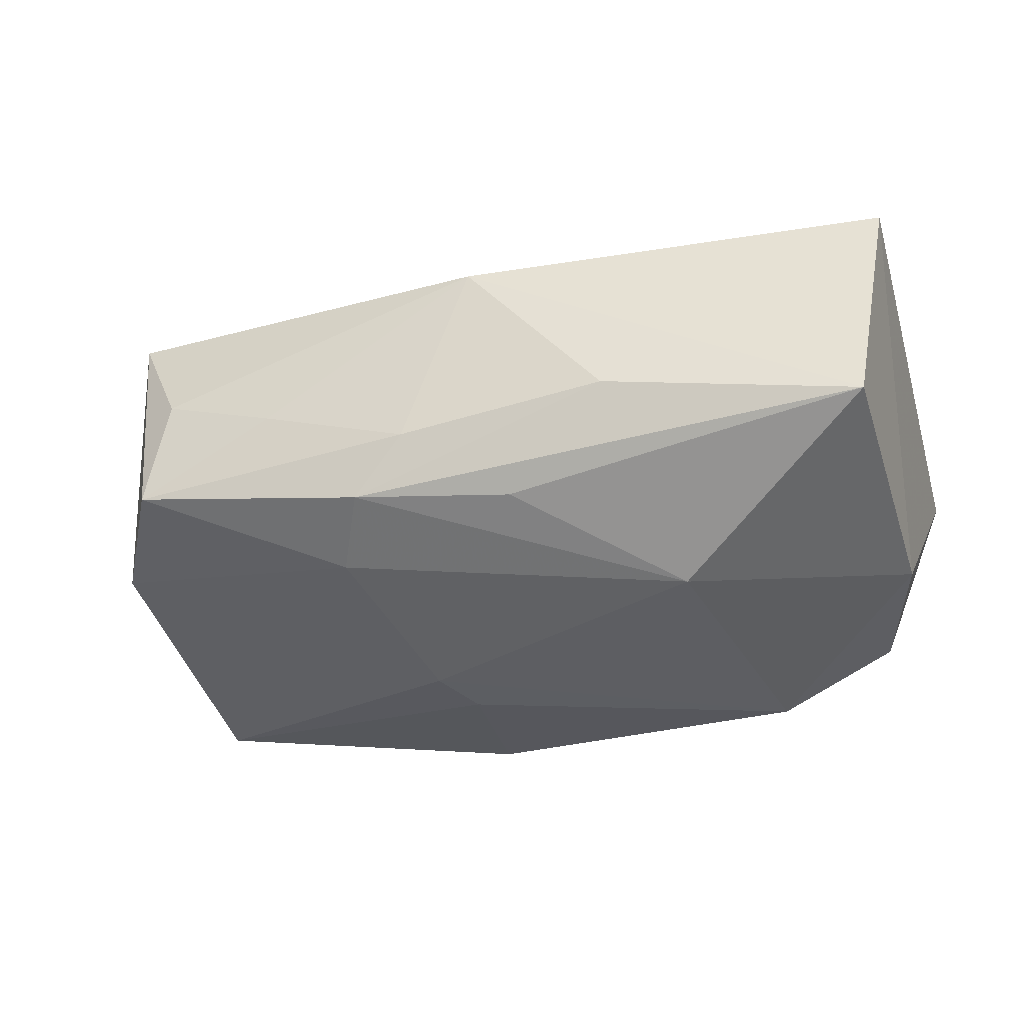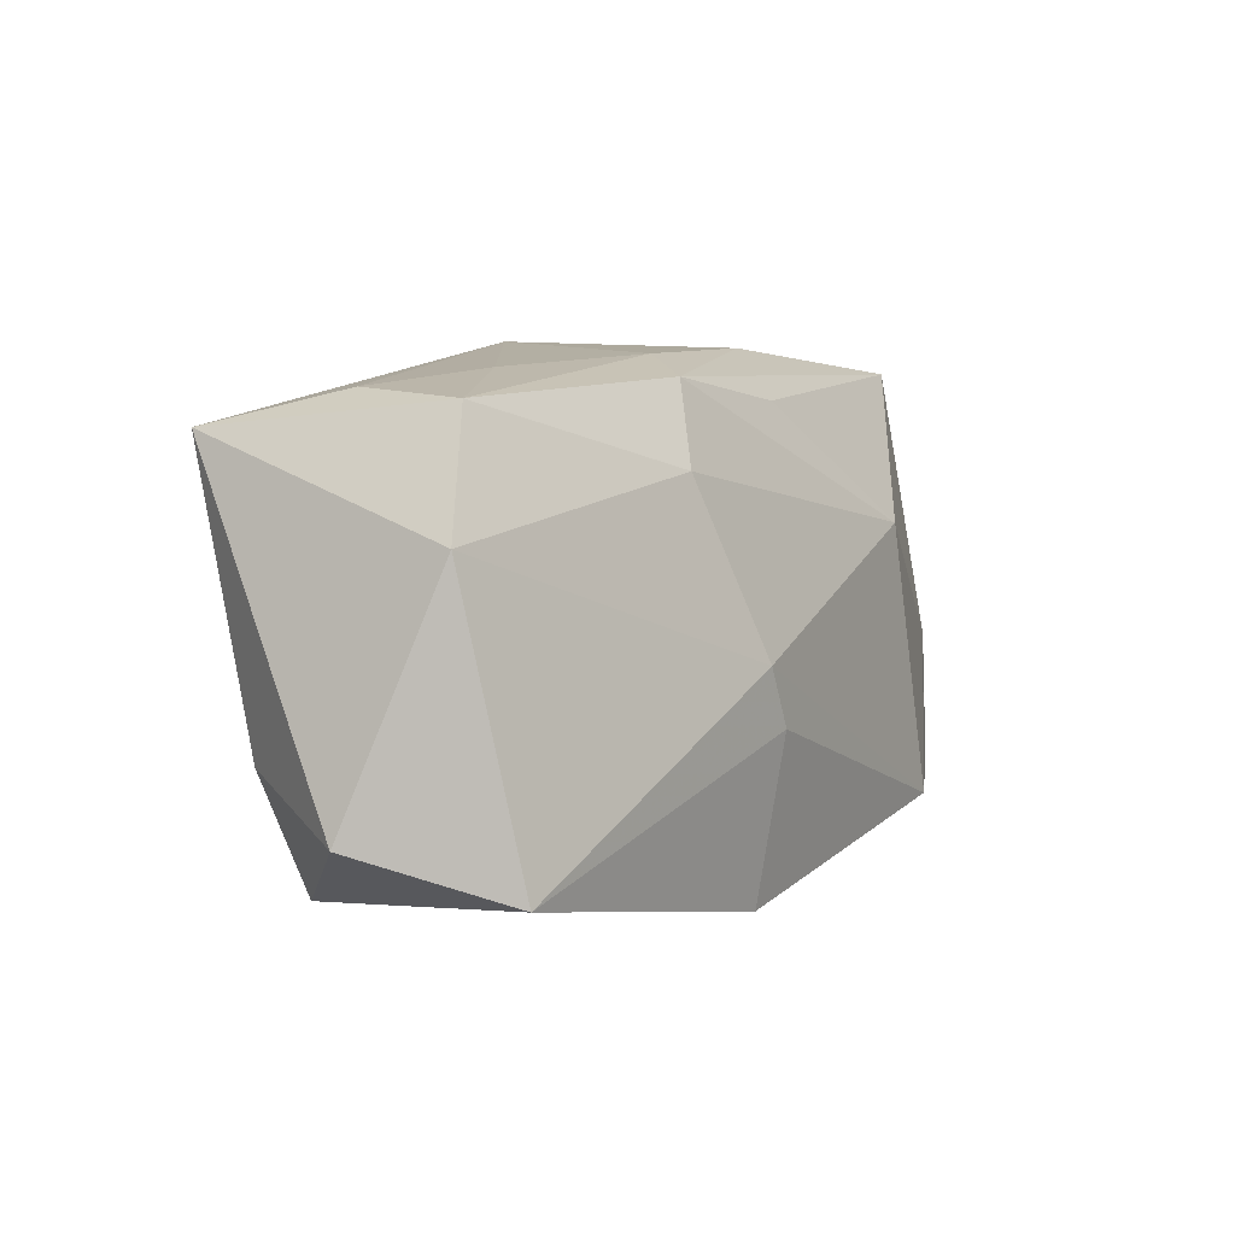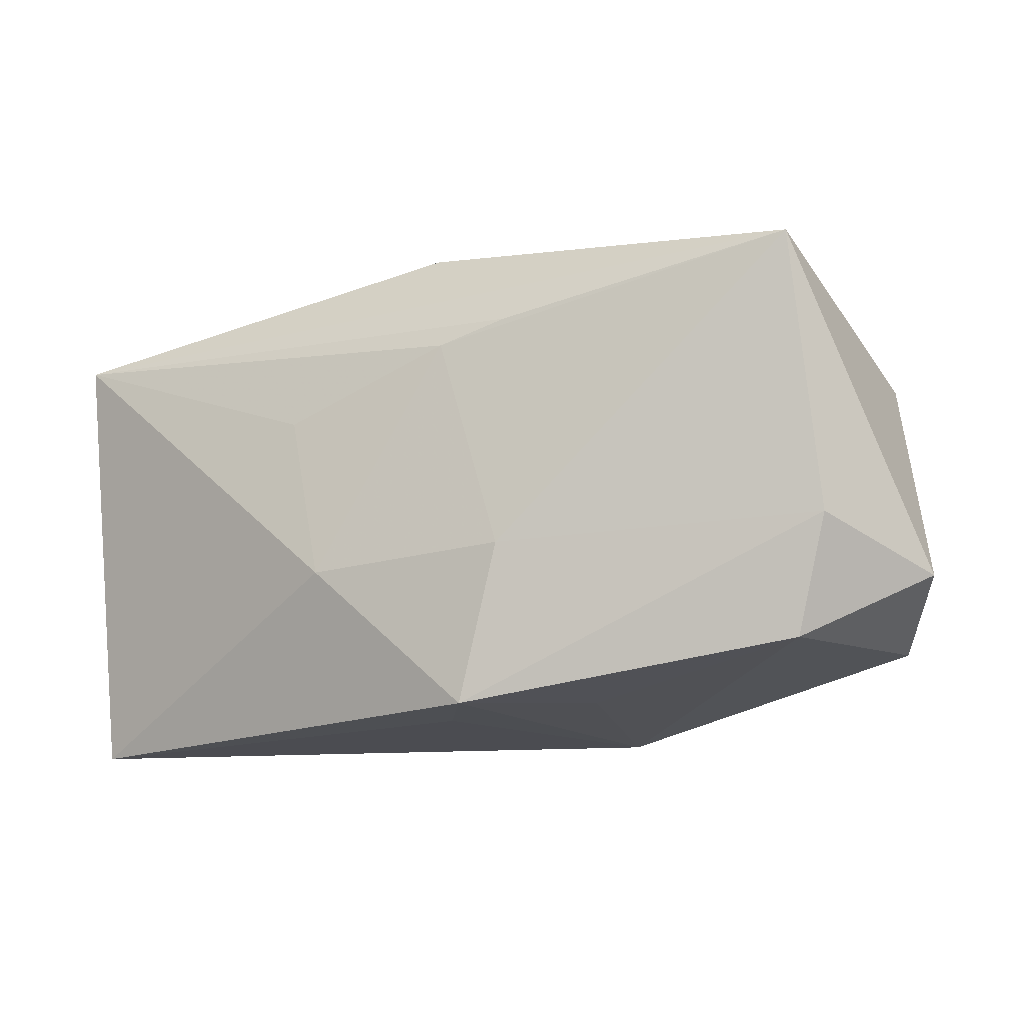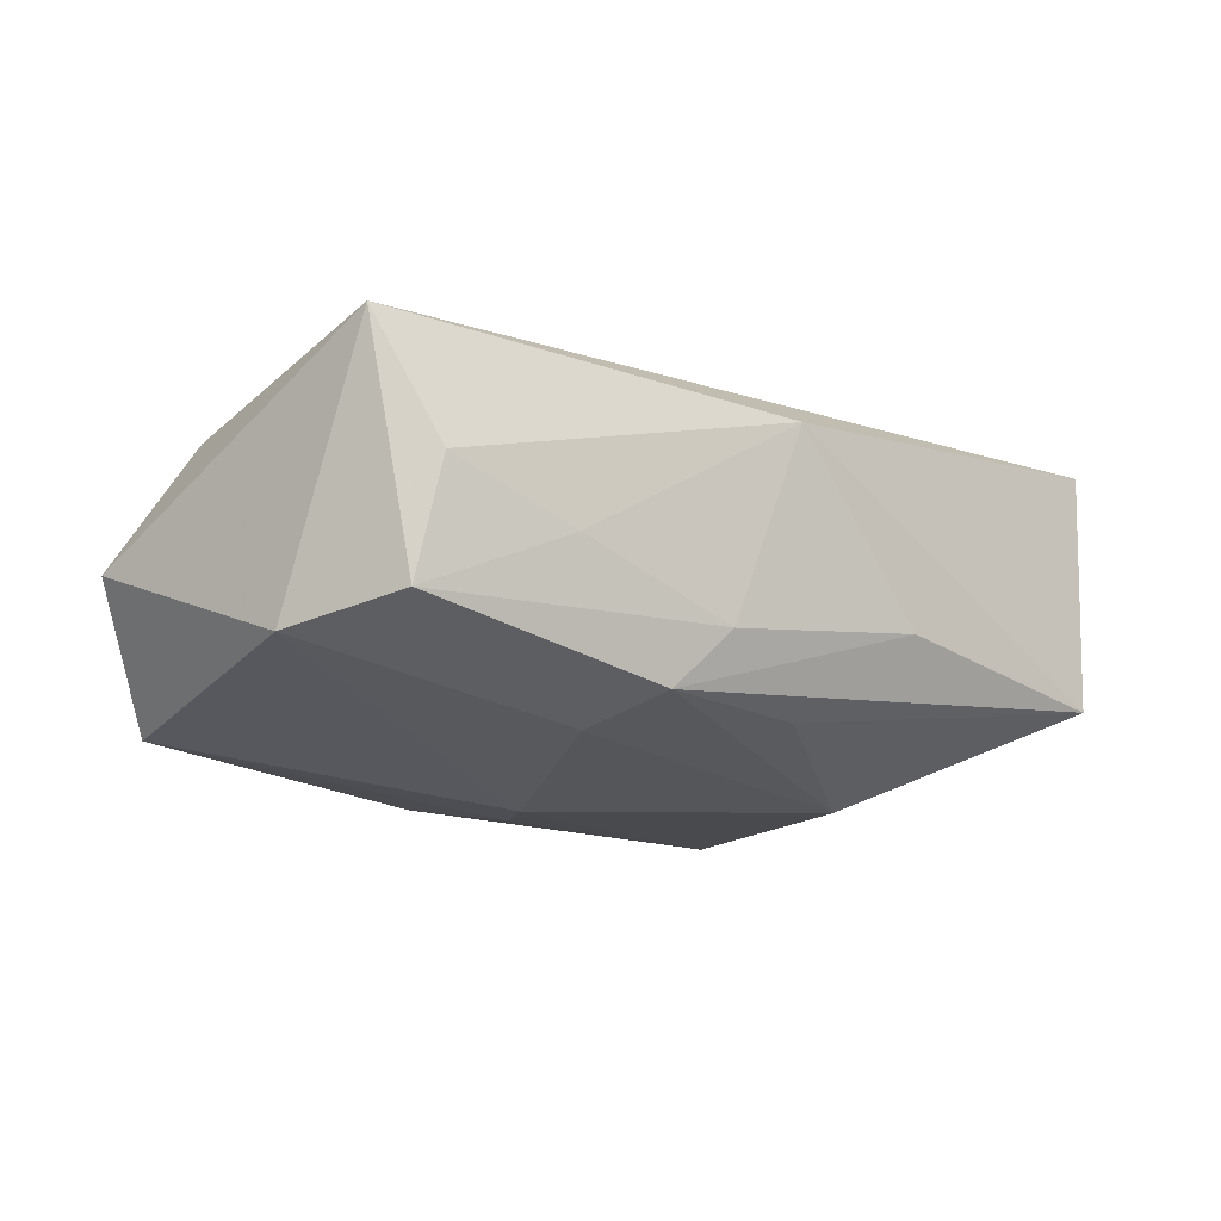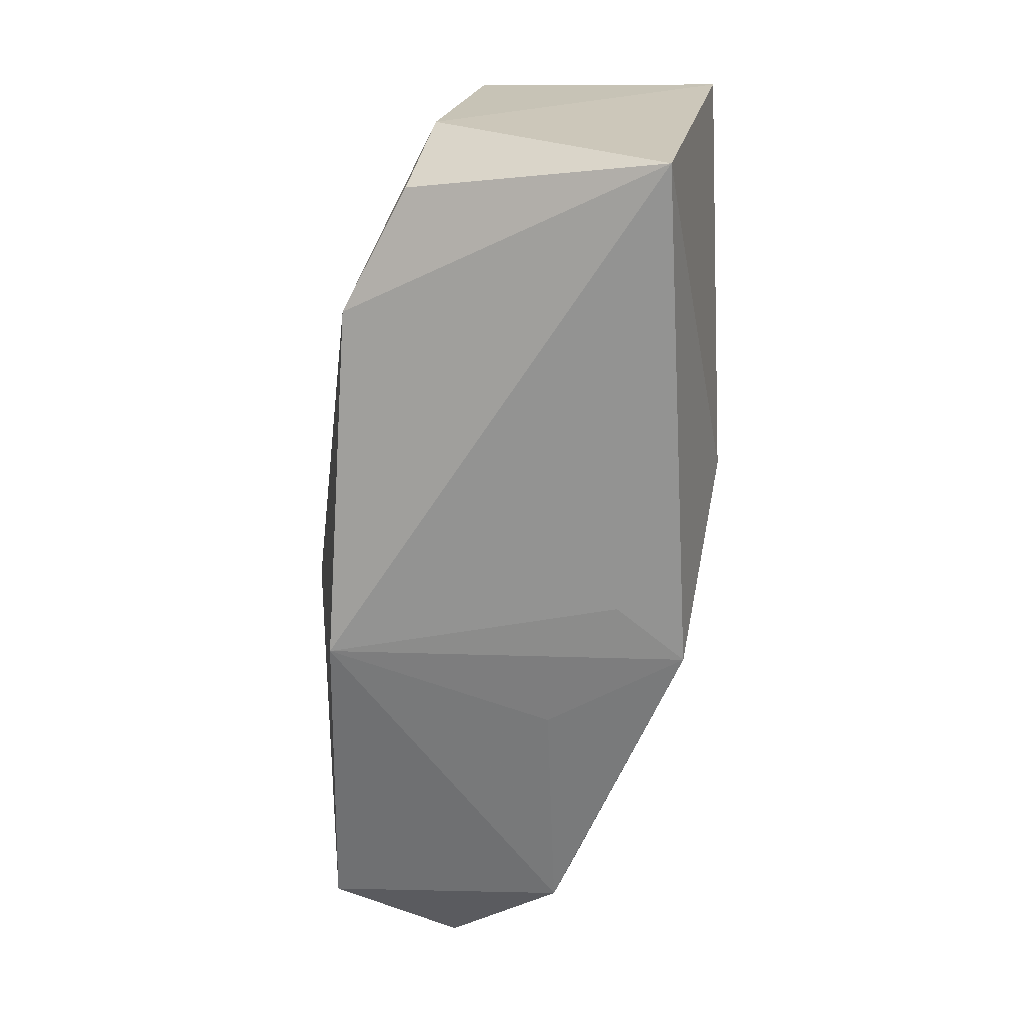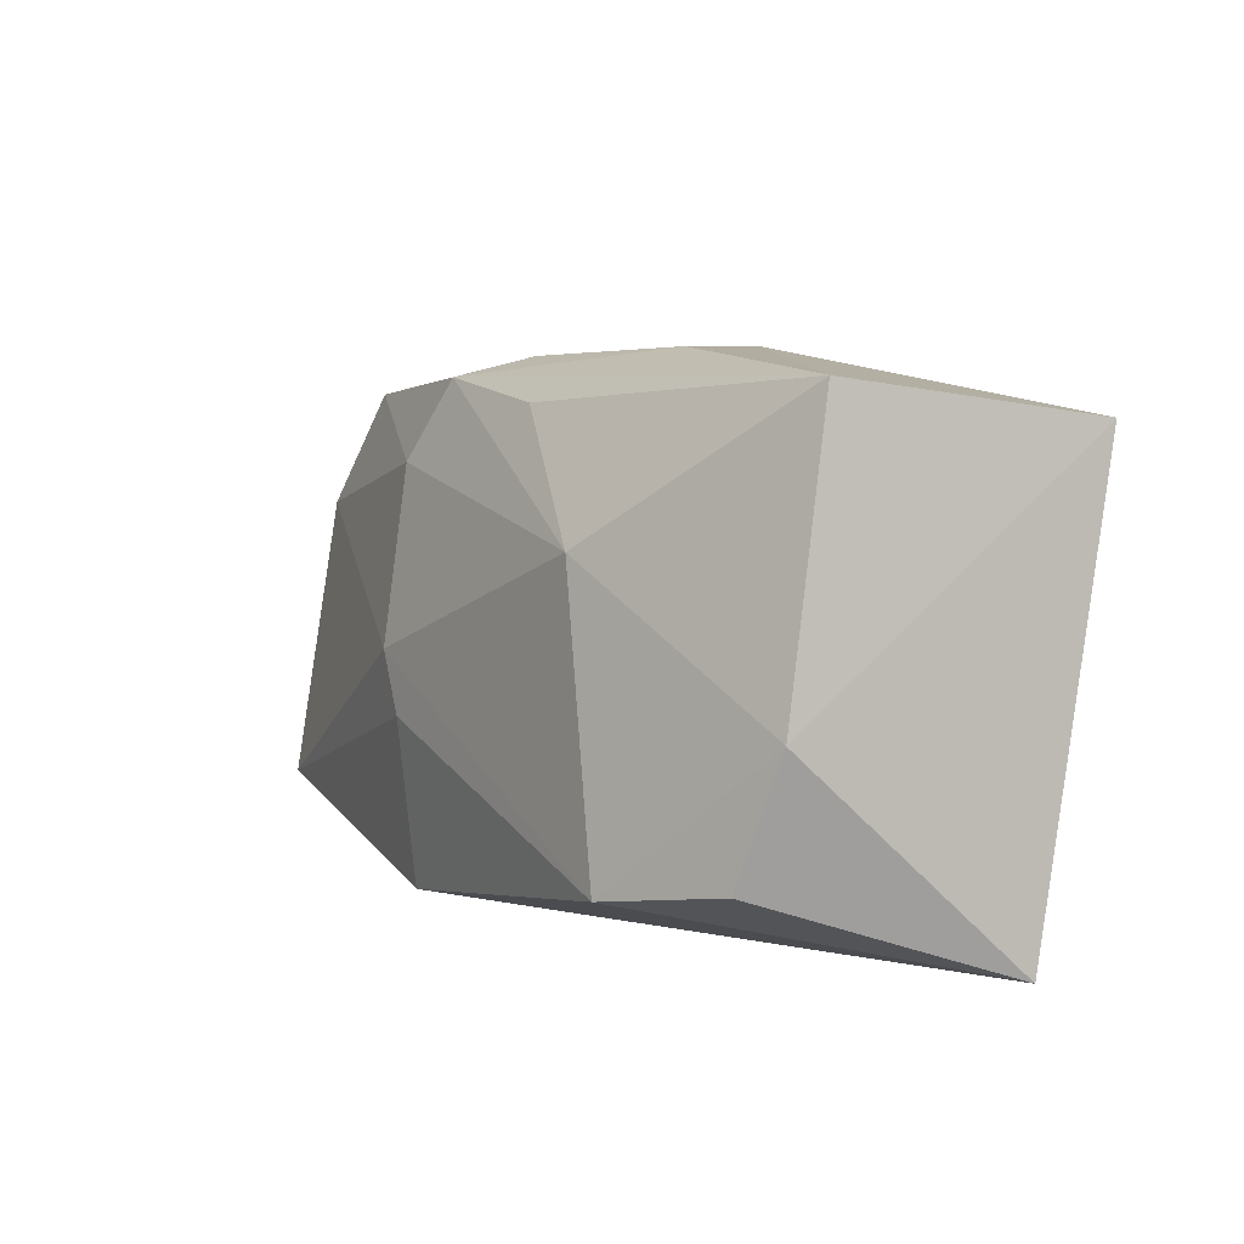
<metadata>
{"format":"obj","ext":"obj","renderer":"f3d","projection":"perspective","resolution":1024,"background":"white","views":[{"elev":-36.2,"azim":-164.0,"up":"+Z"},{"elev":6.6,"azim":118.4,"up":"+Y"},{"elev":-17.5,"azim":26.7,"up":"+Y"},{"elev":-11.5,"azim":142.6,"up":"+Z"},{"elev":-66.7,"azim":-97.4,"up":"+Y"},{"elev":5.0,"azim":-122.5,"up":"+Y"}]}
</metadata>
<code>
v 0.006876 0.02243 -0.006103
v -0.03553 0.0203 -0.008436
v -0.02178 -0.01645 -0.01858
v 0.03814 -0.01511 -0.01337
v 0.0002897 0.02336 0.01133
v 0.009951 0.01362 0.0163
v 0.03784 -0.007181 0.009876
v -0.03652 -0.004124 -0.01258
v 0.008838 -0.02092 -0.01644
v -0.0391 0.01746 0.01416
v 0.03731 0.0172 0.01541
v 0.01503 0.01372 -0.01382
v 0.007927 -0.006462 -0.01858
v 0.00081 -0.02198 0.008572
v 0.01038 -0.001237 -0.01843
v 0.04421 -0.01102 -0.001157
v 0.02102 0.02147 -0.000315
v -0.00253 0.01858 -0.01225
v -0.03291 -0.01471 -0.0144
v 0.01176 0.02071 -0.01117
v -0.01662 0.007893 -0.01755
v 0.003524 0.01205 0.01656
v 0.01349 -0.02067 0.004102
v -0.009122 -0.008651 0.01724
v 0.009676 -0.008164 0.01719
v 0.03431 -0.01749 0.007627
v -0.01235 0.0228 -0.004422
v -0.0127 0.006886 0.01627
v 0.03983 0.009528 -0.008284
v -0.03951 -0.02198 0.006938
v 0.03447 0.01947 -0.005919
v 0.03218 0.02015 0.004472
v 0.005064 -0.02198 0.01525
f 26 7 33
f 16 7 26
f 26 4 16
f 9 4 26
f 11 7 16
f 5 10 11
f 1 27 5
f 33 9 23
f 23 26 33
f 9 26 23
f 5 11 32
f 32 11 31
f 10 22 6
f 6 11 10
f 22 11 6
f 28 22 10
f 10 24 28
f 28 24 22
f 25 24 33
f 33 7 25
f 7 11 25
f 25 11 22
f 22 24 25
f 13 4 9
f 13 15 4
f 4 15 29
f 16 4 29
f 29 11 16
f 31 11 29
f 21 18 20
f 20 1 31
f 27 1 20
f 33 24 30
f 30 24 10
f 10 8 30
f 31 1 17
f 17 32 31
f 17 1 5
f 5 32 17
f 2 8 10
f 2 10 5
f 5 27 2
f 21 8 2
f 2 18 21
f 27 20 2
f 2 20 18
f 12 29 15
f 12 15 21
f 21 20 12
f 31 29 12
f 12 20 31
f 14 9 33
f 33 30 14
f 14 30 9
f 9 30 3
f 3 13 9
f 3 8 21
f 21 15 3
f 15 13 3
f 19 30 8
f 8 3 19
f 19 3 30

</code>
